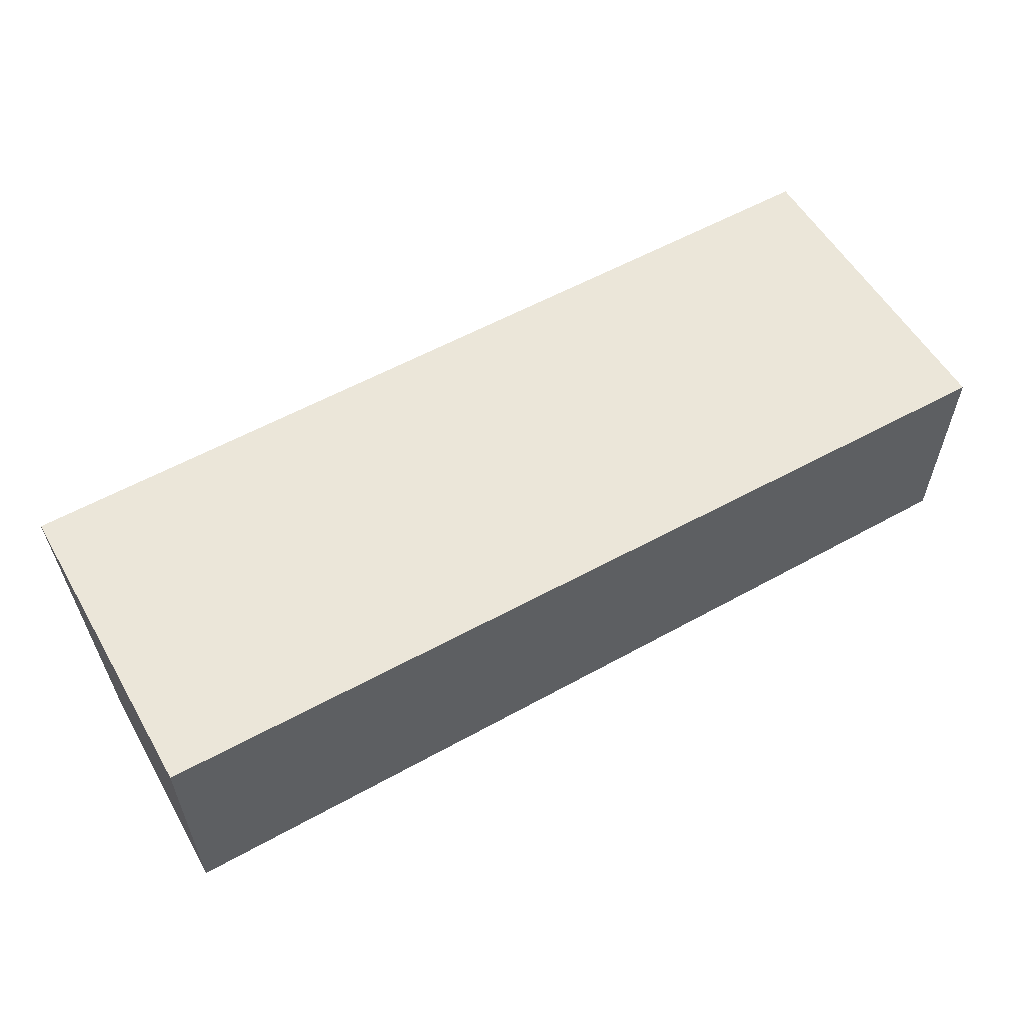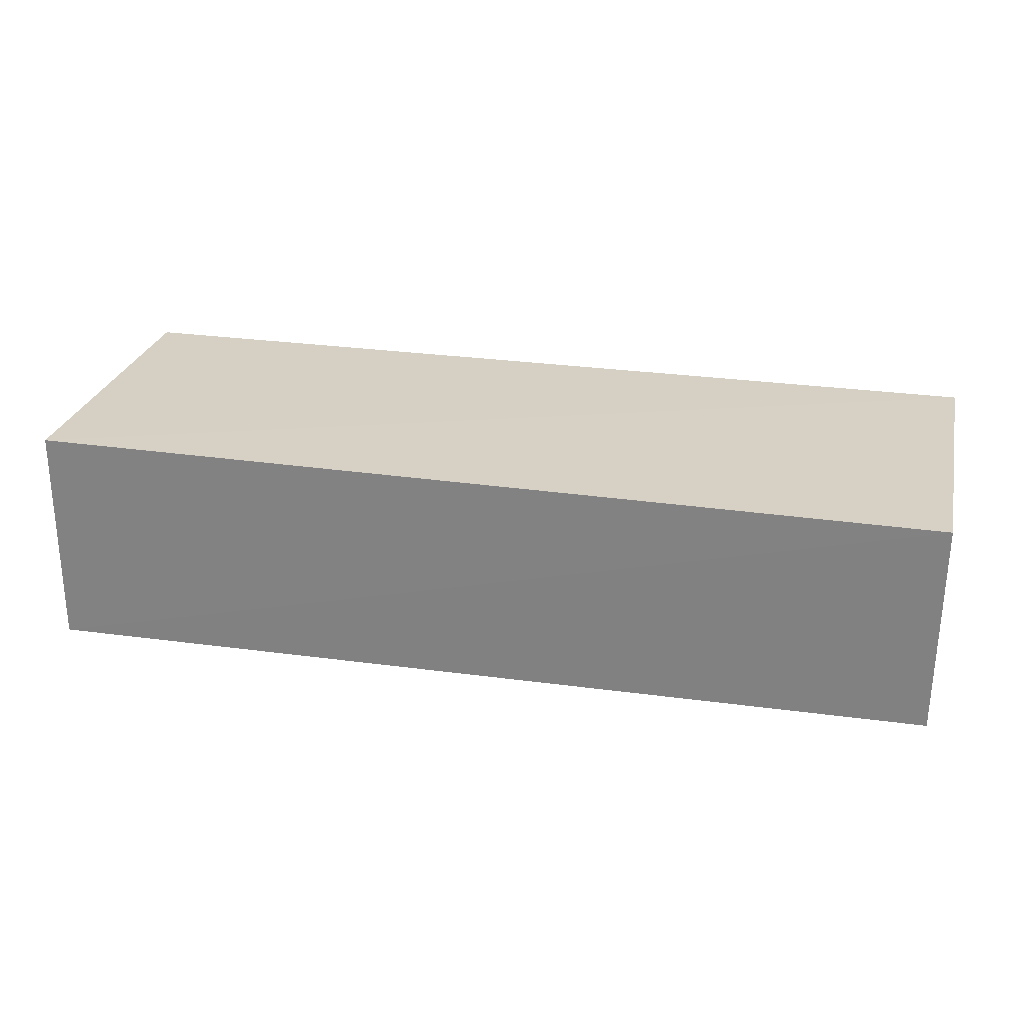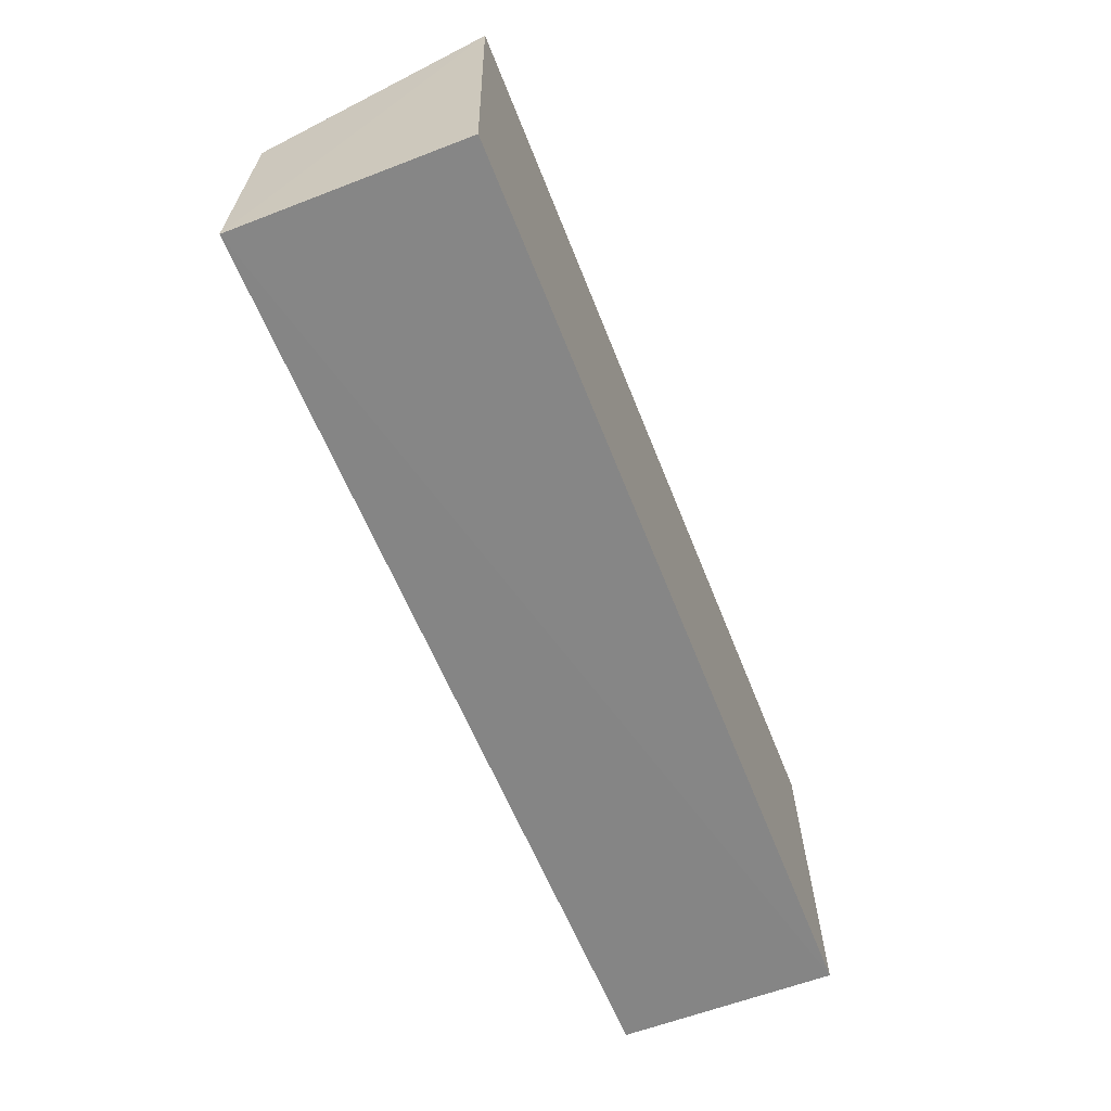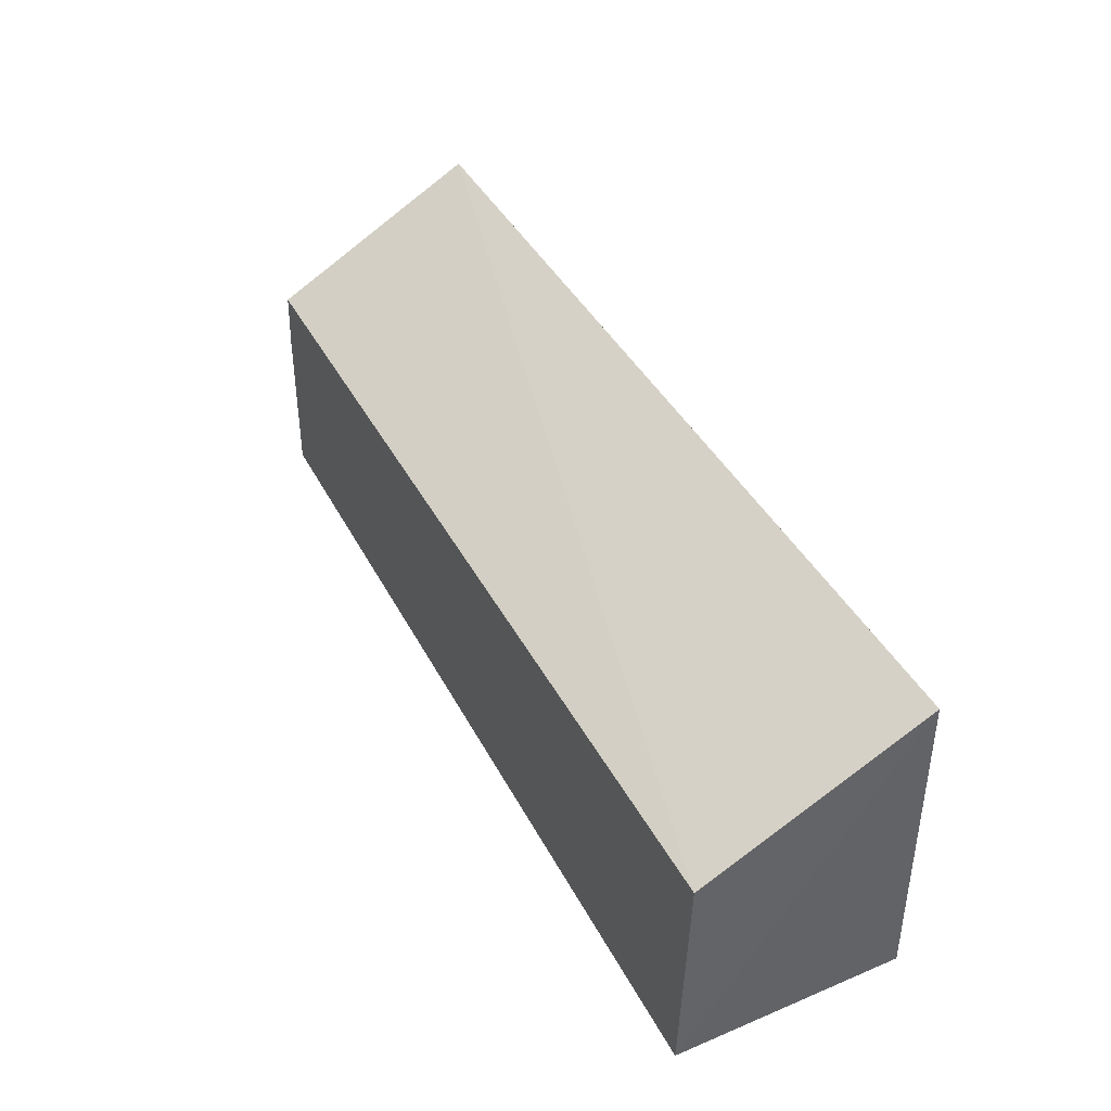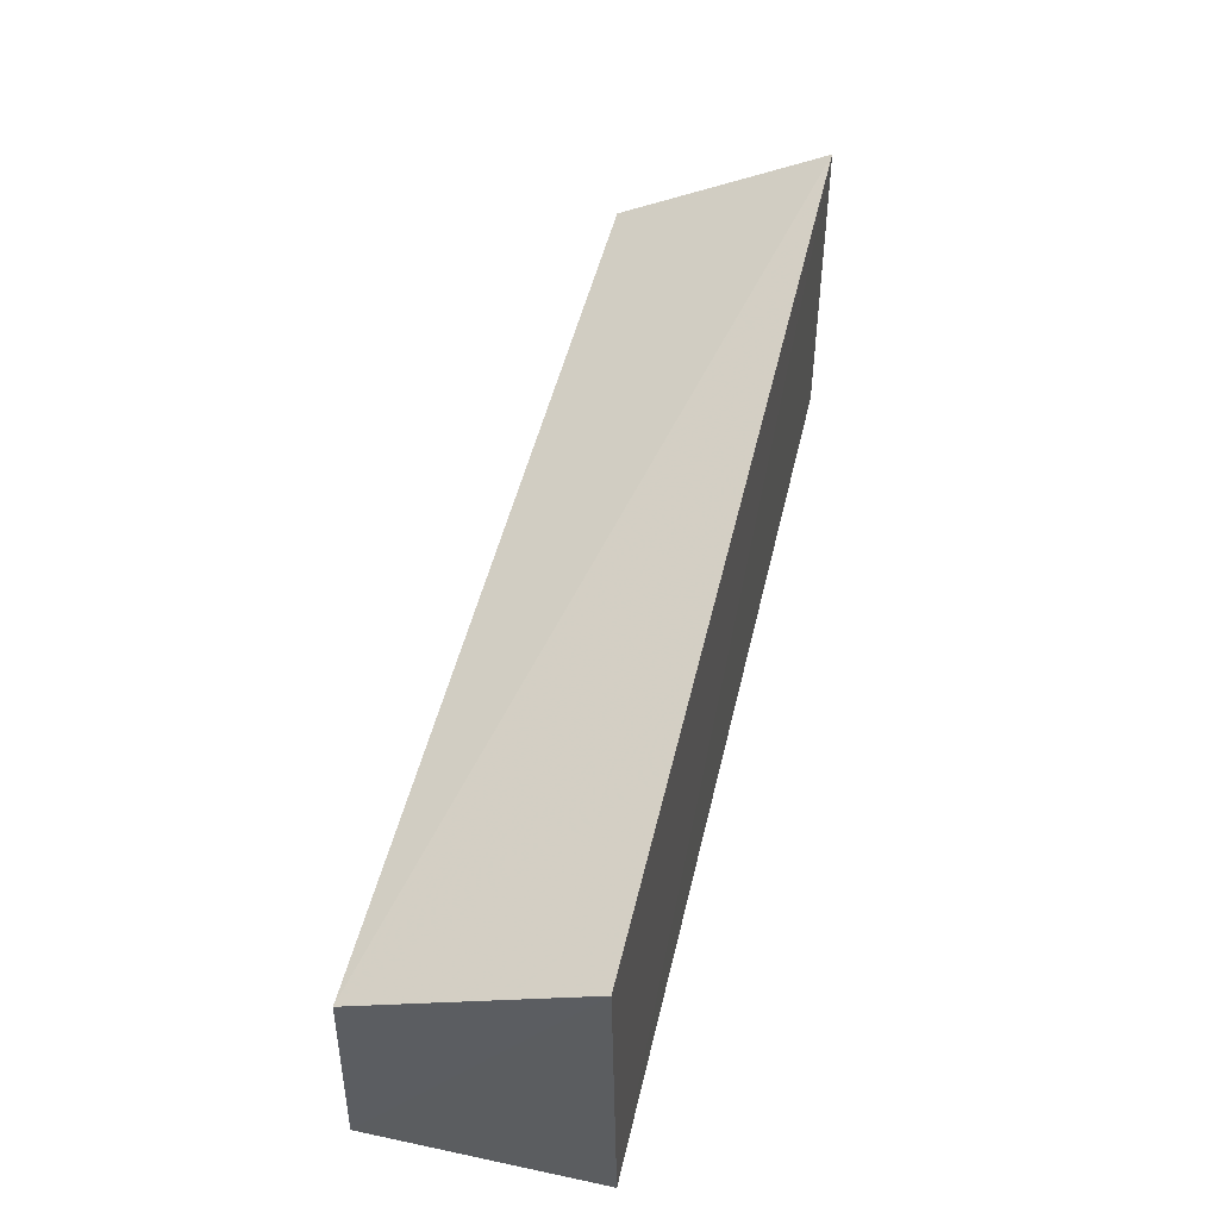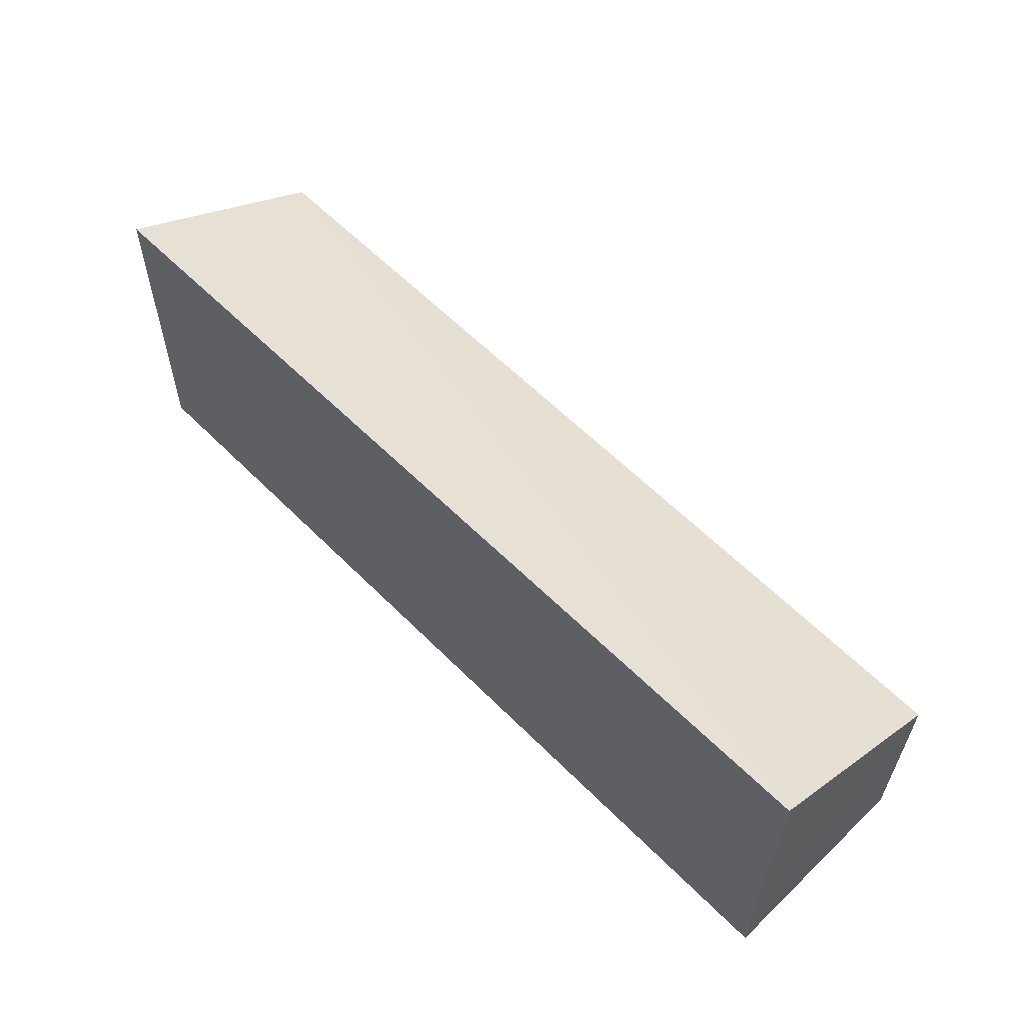
<metadata>
{"format":"obj","ext":"obj","renderer":"f3d","projection":"perspective","resolution":1024,"background":"white","views":[{"elev":56.5,"azim":150.3,"up":"+Y"},{"elev":27.2,"azim":-167.1,"up":"+Y"},{"elev":-61.8,"azim":111.4,"up":"+Z"},{"elev":41.5,"azim":63.5,"up":"+Z"},{"elev":51.4,"azim":103.2,"up":"+Z"},{"elev":58.4,"azim":-134.1,"up":"+Z"}]}
</metadata>
<code>
v -0.03854 -0.009738 0.2698
v -0.03863 -0.02618 0.2614
v -0.03866 -0.009399 0.245
v -0.1087 -0.009399 0.245
v -0.1087 -0.009649 0.2703
v -0.03863 -0.02673 0.2449
v -0.1086 -0.02588 0.245
v -0.1087 -0.02568 0.2615
v -0.1086 -0.0258 0.2573
f 5 2 1
f 5 1 3
f 5 3 4
f 6 4 3
f 6 1 2
f 6 3 1
f 7 4 6
f 8 5 4
f 8 4 7
f 8 2 5
f 8 6 2
f 9 8 7
f 9 7 6
f 9 6 8

</code>
